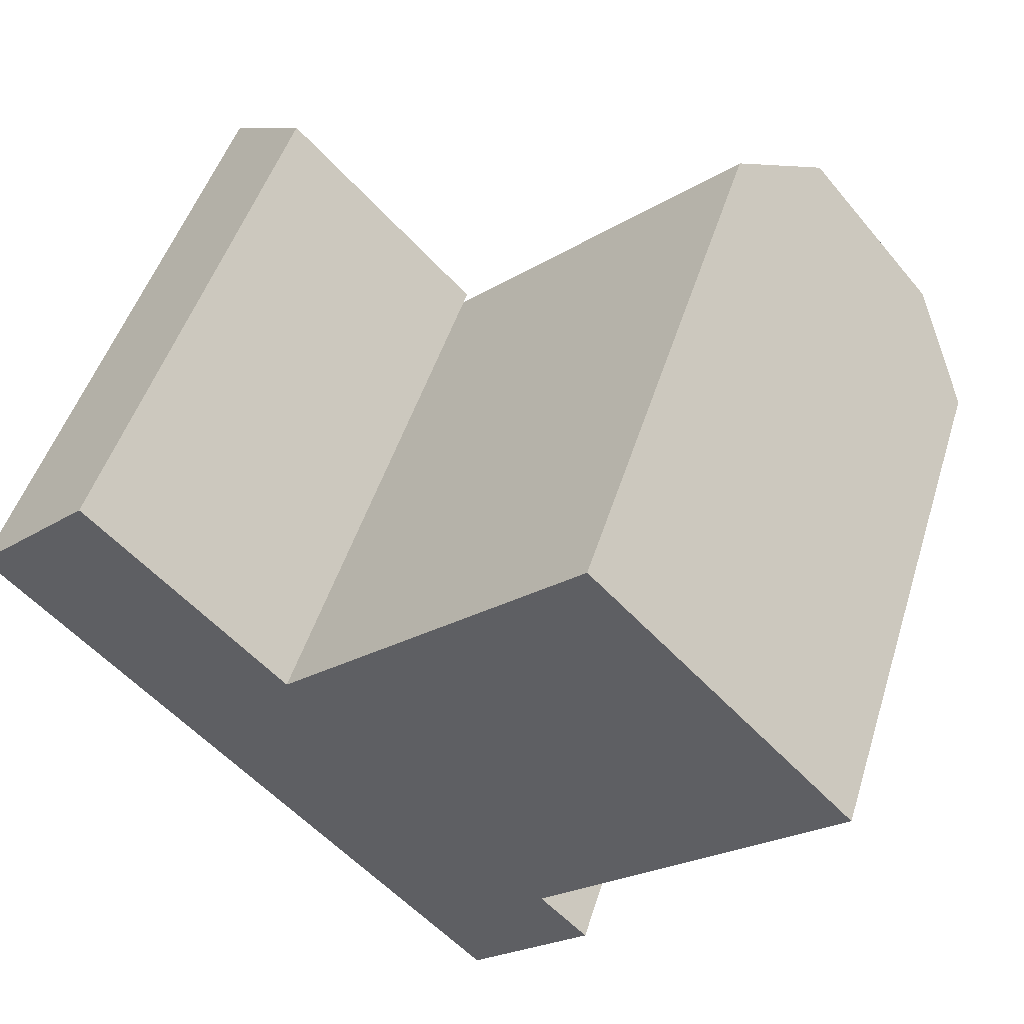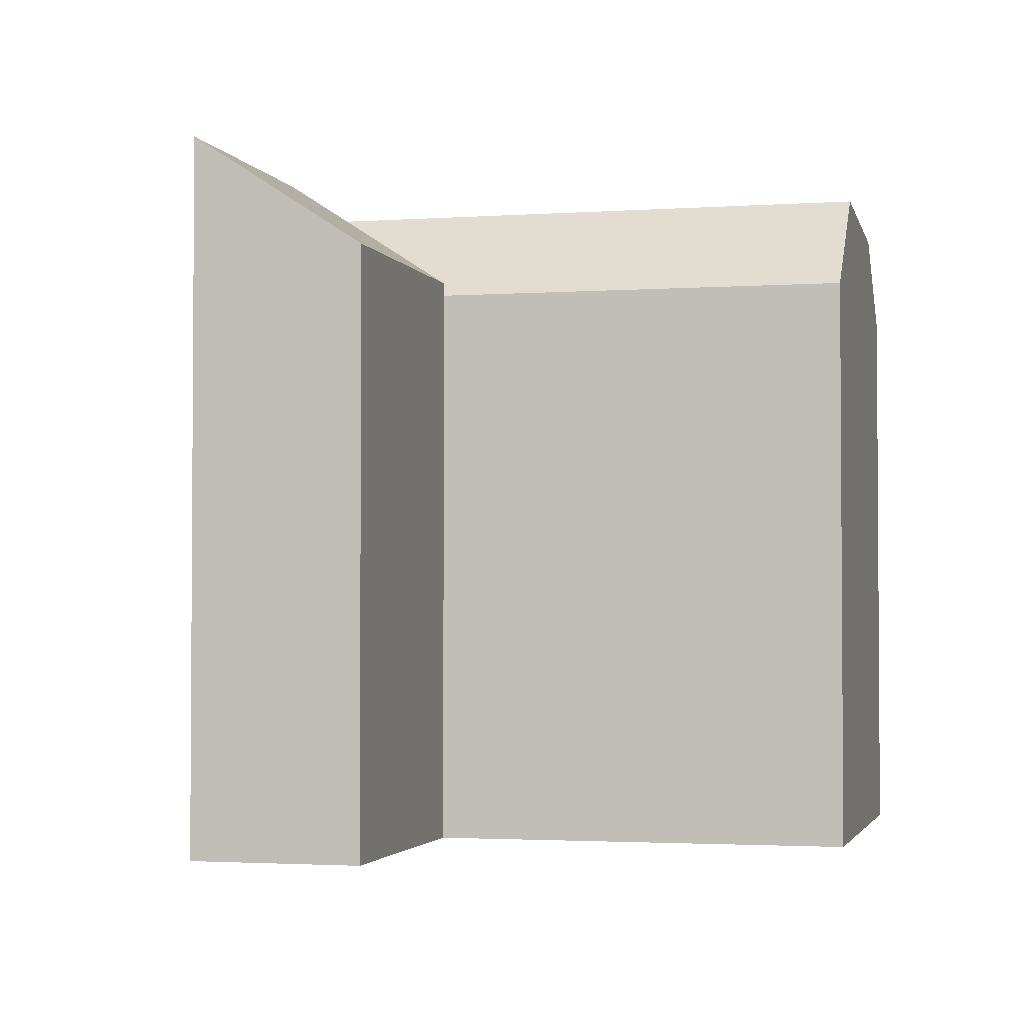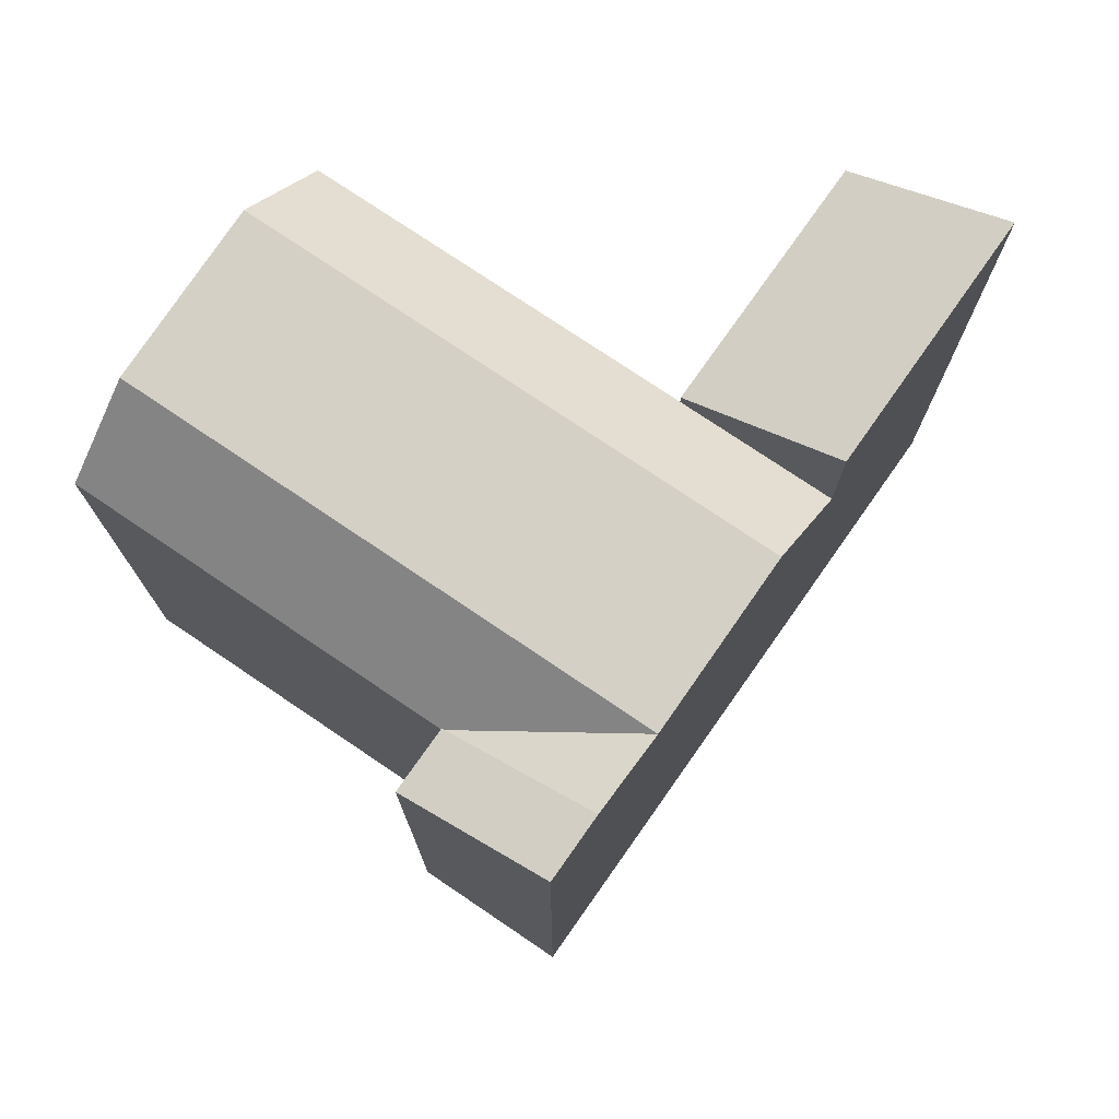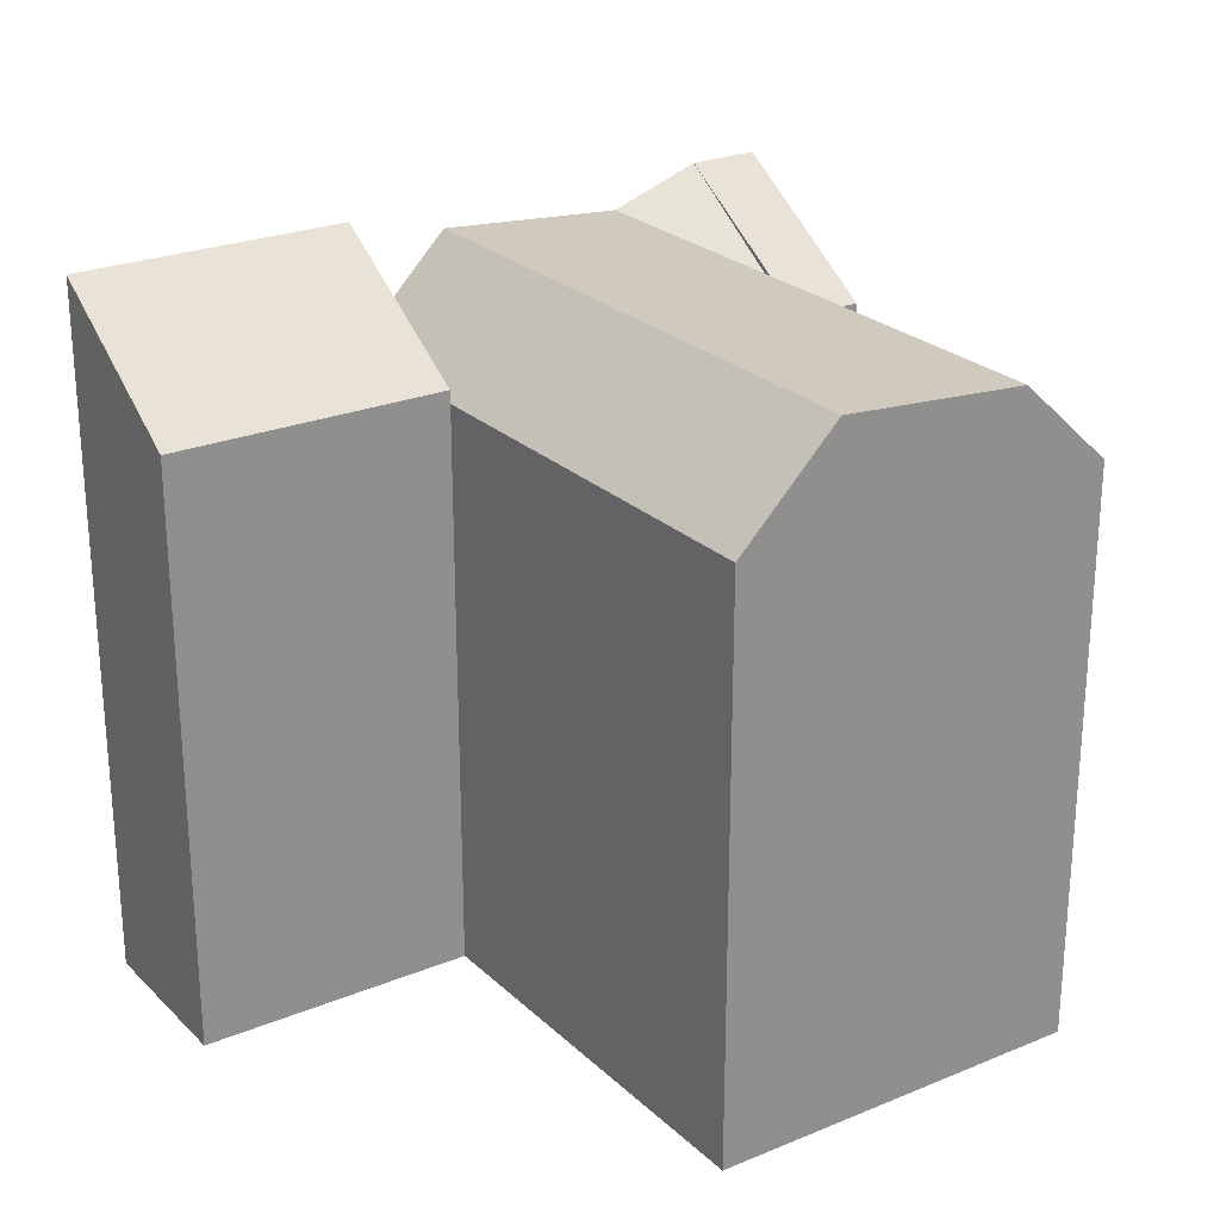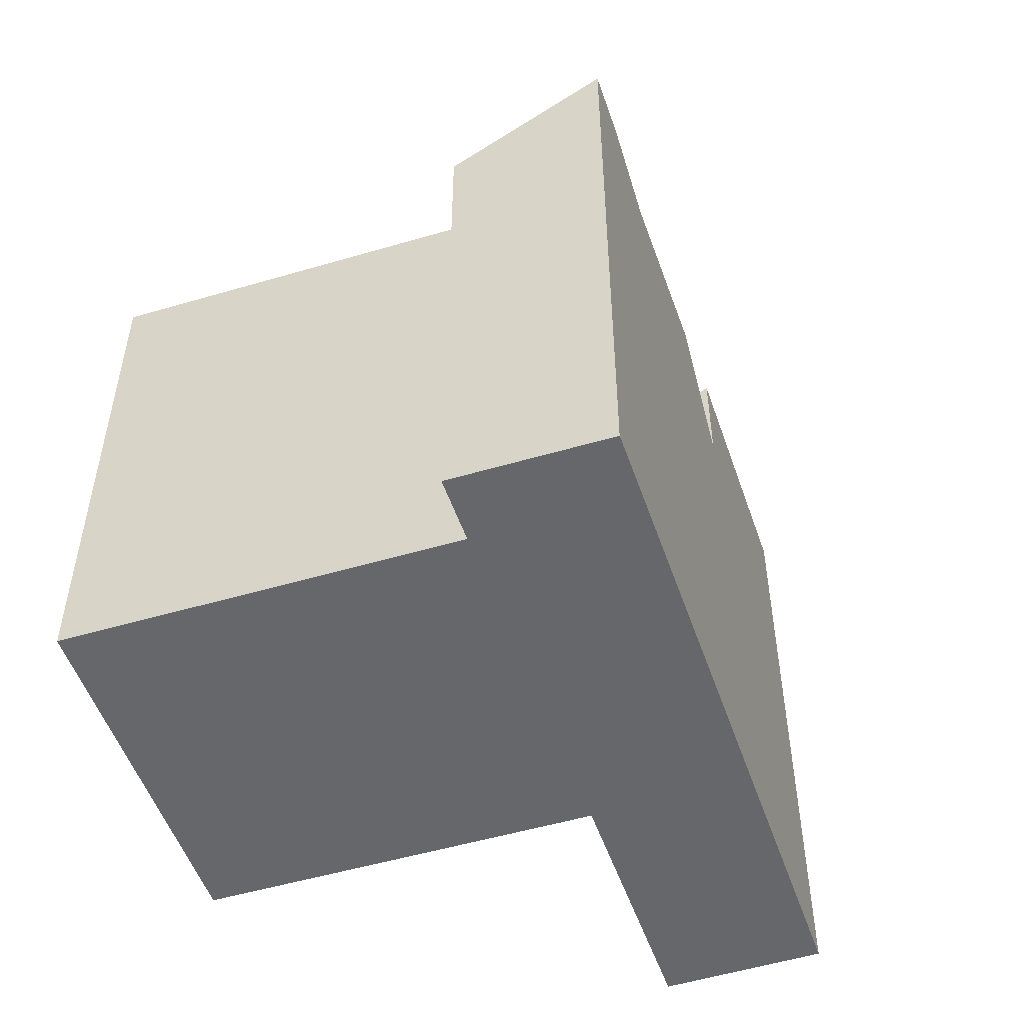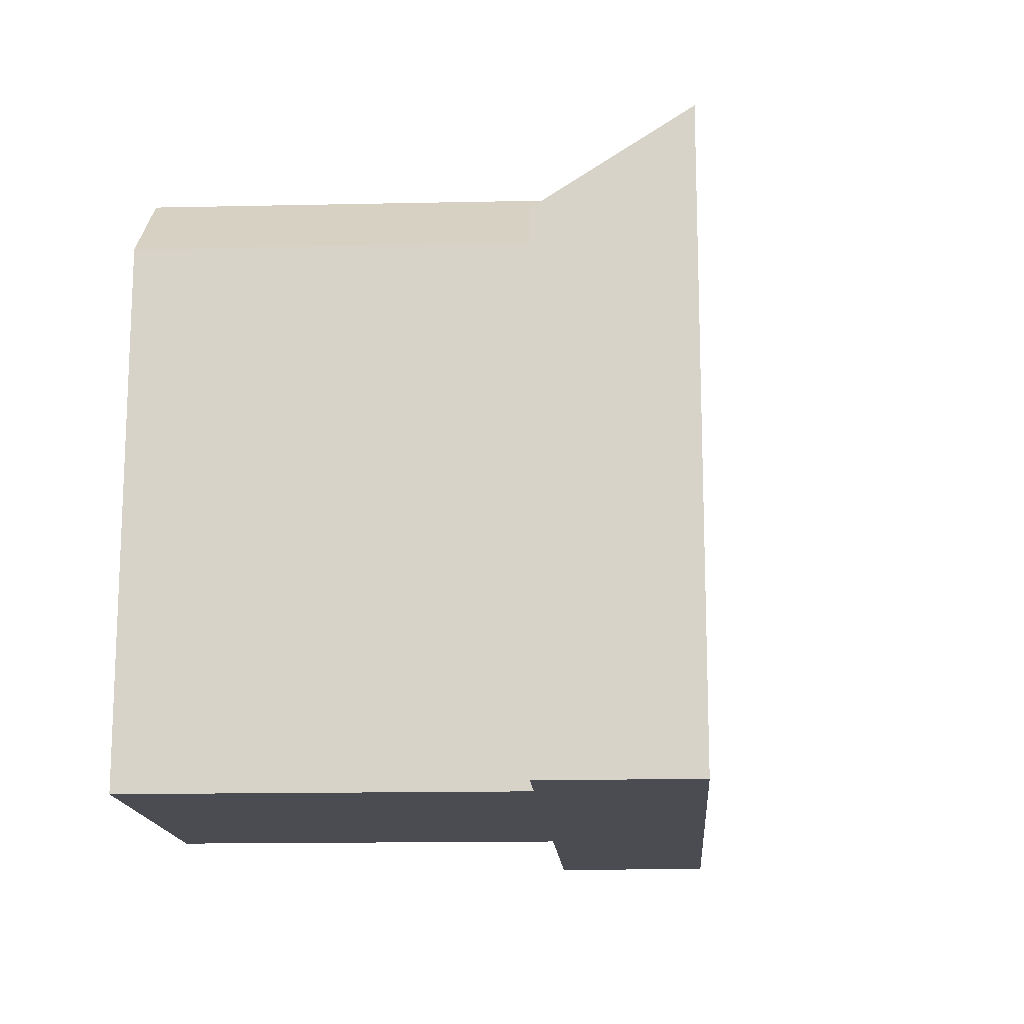
<metadata>
{"format":"obj","ext":"obj","renderer":"f3d","projection":"perspective","resolution":1024,"background":"white","views":[{"elev":49.2,"azim":17.2,"up":"+Z"},{"elev":-2.4,"azim":-29.8,"up":"+Y"},{"elev":75.9,"azim":170.8,"up":"+Y"},{"elev":25.1,"azim":12.1,"up":"+Y"},{"elev":-52.2,"azim":154.4,"up":"+Y"},{"elev":-15.3,"azim":139.4,"up":"+Y"}]}
</metadata>
<code>
v  16.72 22.58 -17.1
v  12.97 21.52 -13.27
v  15.09 22.58 -15.43
v  16.72 1.047e-15 -17.1
v  6.32 18.71 -6.463
v  15.09 9.45e-16 -15.43
v  12.97 8.123e-16 -13.27
v  8.591 5.38e-16 -8.786
v  0 -1.526e-06 -9.343e-23
v  6.32 -1.526e-06 -6.463
v  6.32 22.76 -6.464
v  0.000485 22.76 -0.0007211
v  8.592 22 -8.787
v  20.33 18.71 6.7
v  26.96 21.52 -0.1197
v  22.59 22 4.371
v  29.08 18.71 -2.291
v  29.07 1.403e-16 -2.29
v  26.96 7.288e-18 -0.119
v  22.59 -2.677e-16 4.371
v  20.33 -4.103e-16 6.701
v  20.76 18.97 -13.3
v  20.76 8.143e-16 -13.3
v  19.13 7.124e-16 -11.63
v  19.13 18.71 -11.63
v  19.13 18.97 -11.63
v  10.36 -1.526e-06 -2.664
v  10.36 18.71 -2.665
v  10.36 19.14 -2.665
v  3.981 19.14 3.861
v  3.98 -1.526e-06 3.862
v  17.02 21.52 -9.469
v  12.63 22 -4.988
g defaultobject
f 1 2 3
f 2 1 4
f 2 4 5
f 5 4 6
f 5 6 7
f 5 7 8
f 5 8 9
f 9 8 10
f 11 9 12
f 9 11 5
f 5 13 2
f 14 15 16
f 15 14 17
f 17 14 18
f 18 14 19
f 19 14 20
f 20 14 21
f 4 22 23
f 22 4 1
f 22 24 23
f 24 22 25
f 25 22 26
f 3 25 26
f 24 17 18
f 17 24 25
f 14 27 21
f 27 14 28
f 5 29 28
f 29 5 11
f 27 30 31
f 30 27 28
f 30 28 29
f 30 9 31
f 9 30 12
f 30 11 12
f 11 30 29
f 17 32 15
f 32 17 25
f 32 25 2
f 15 33 16
f 33 15 32
f 33 32 13
f 13 32 2
f 16 28 14
f 28 16 33
f 28 33 5
f 5 33 13
f 26 1 3
f 1 26 22
f 2 25 3
f 19 24 18
f 24 19 20
f 24 4 23
f 4 24 20
f 4 20 21
f 4 21 6
f 6 21 7
f 7 21 27
f 7 27 8
f 8 27 31
f 8 31 10
f 10 31 9

</code>
